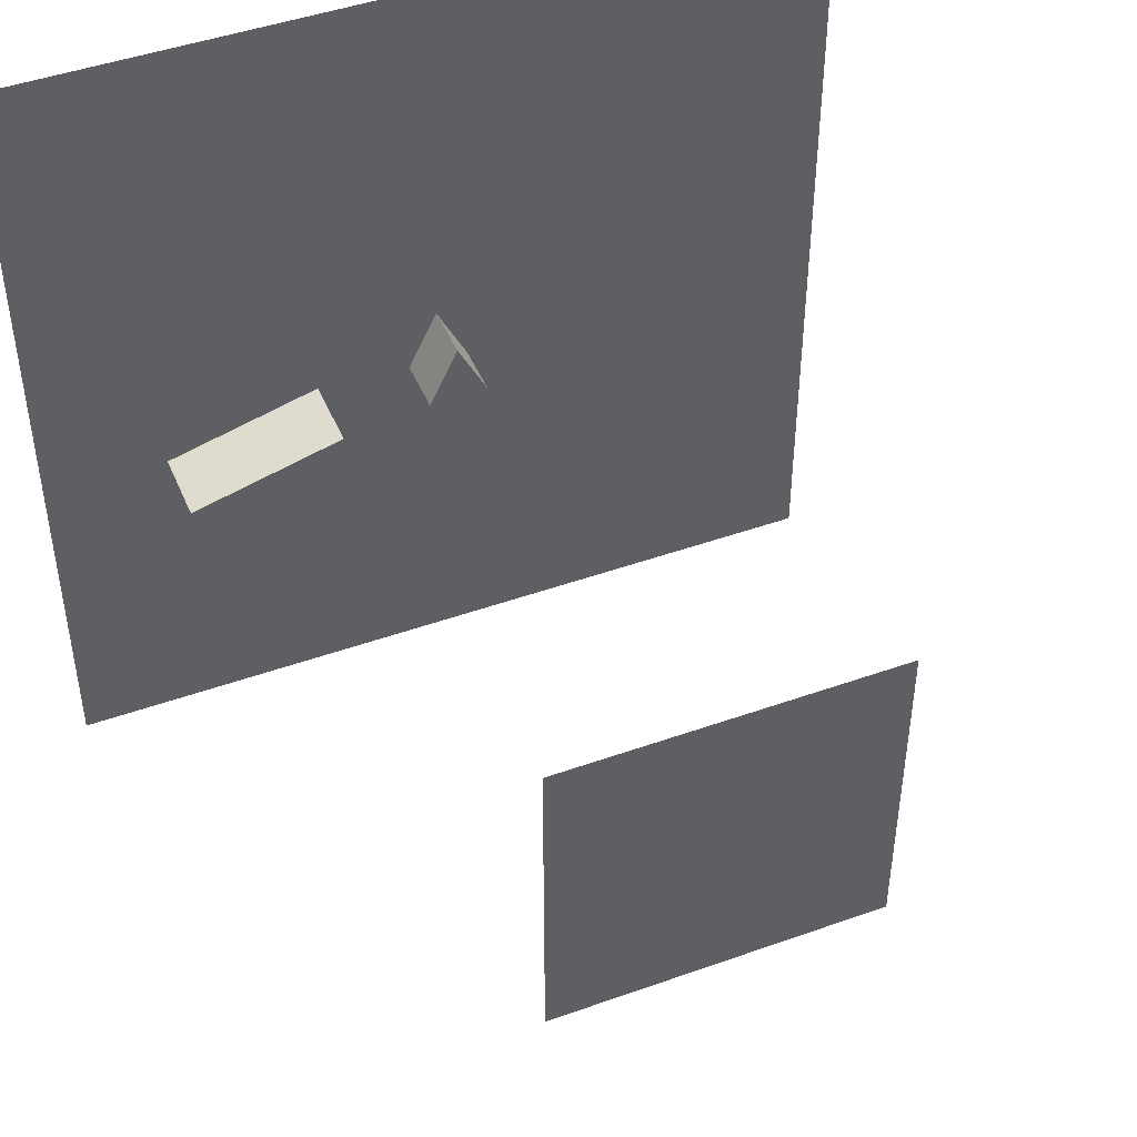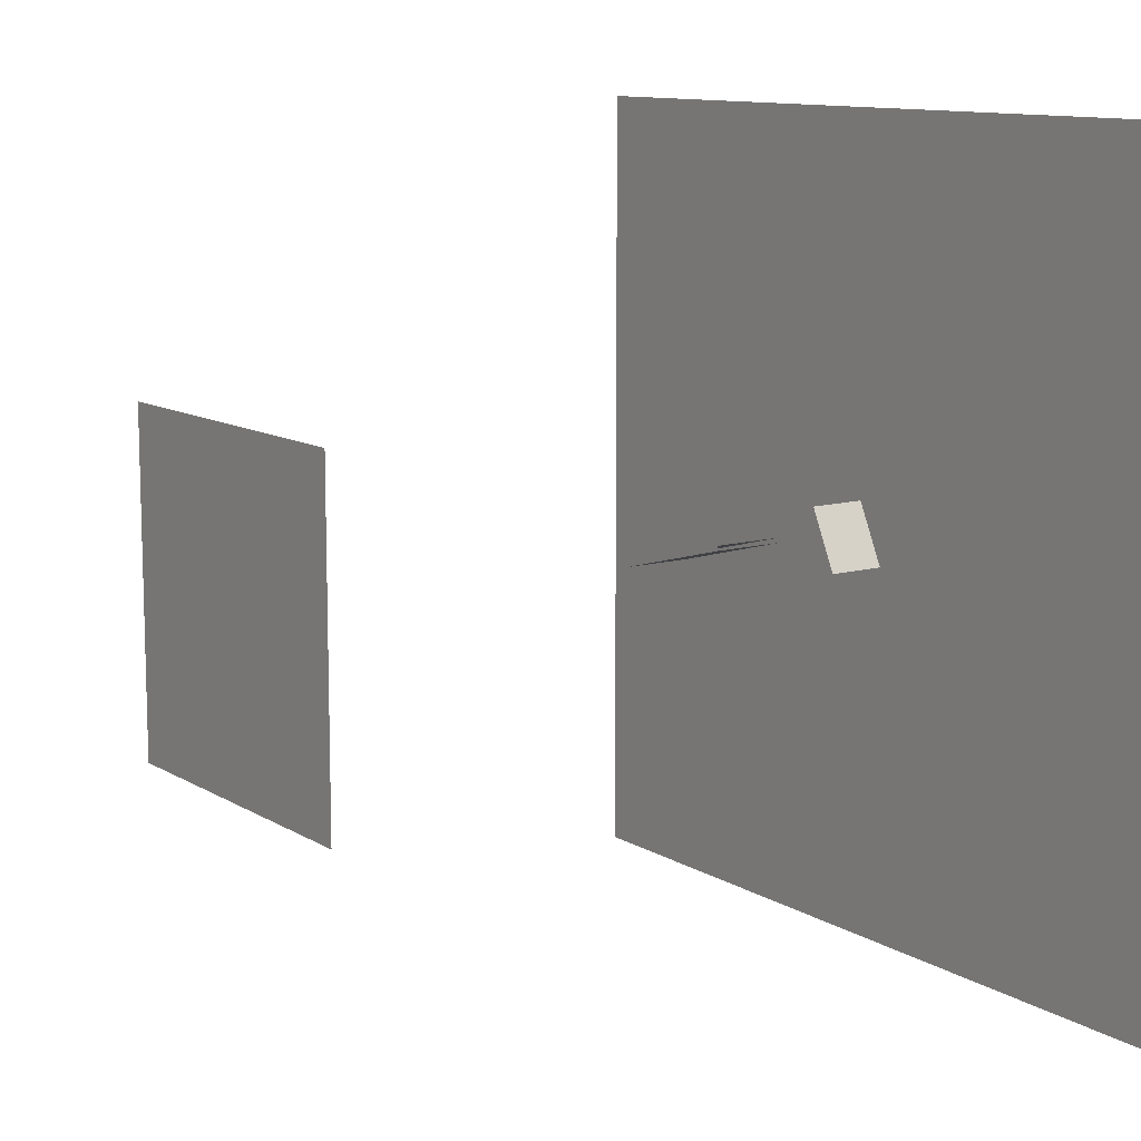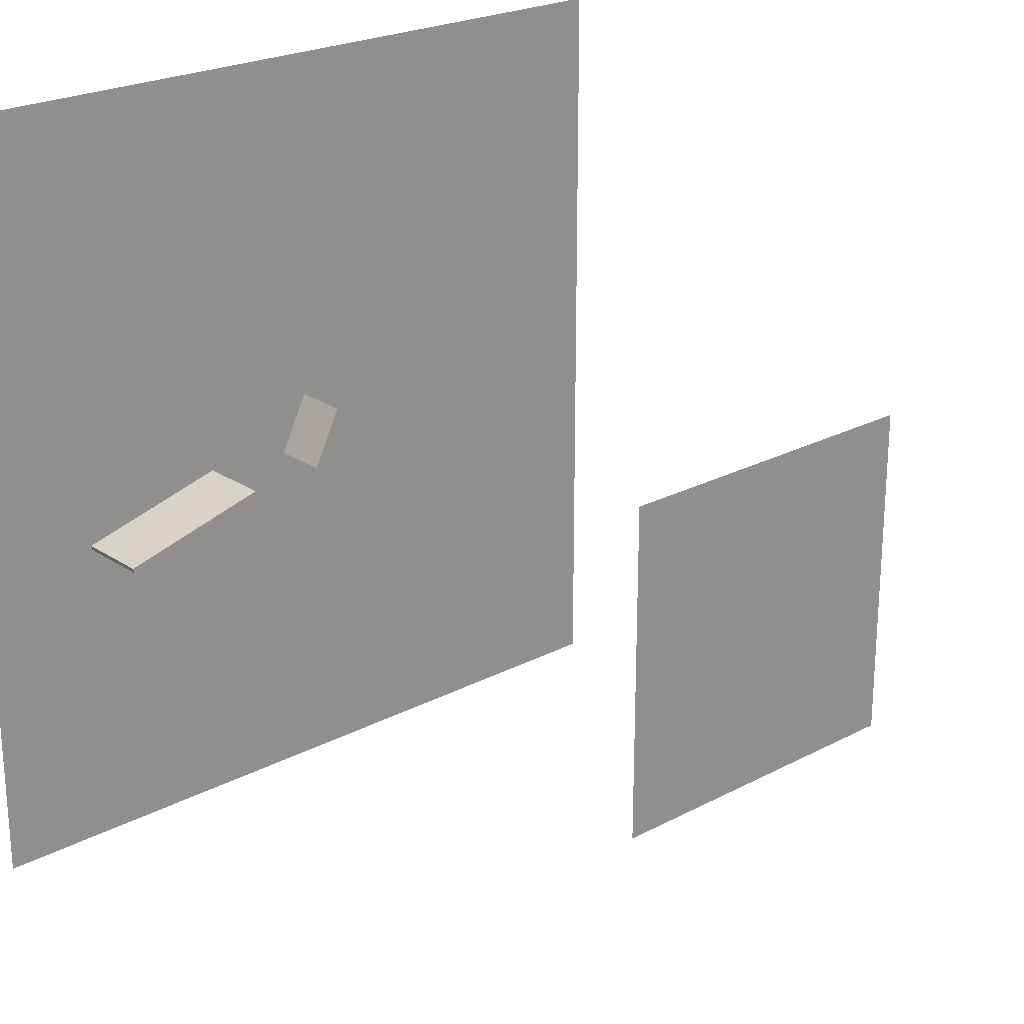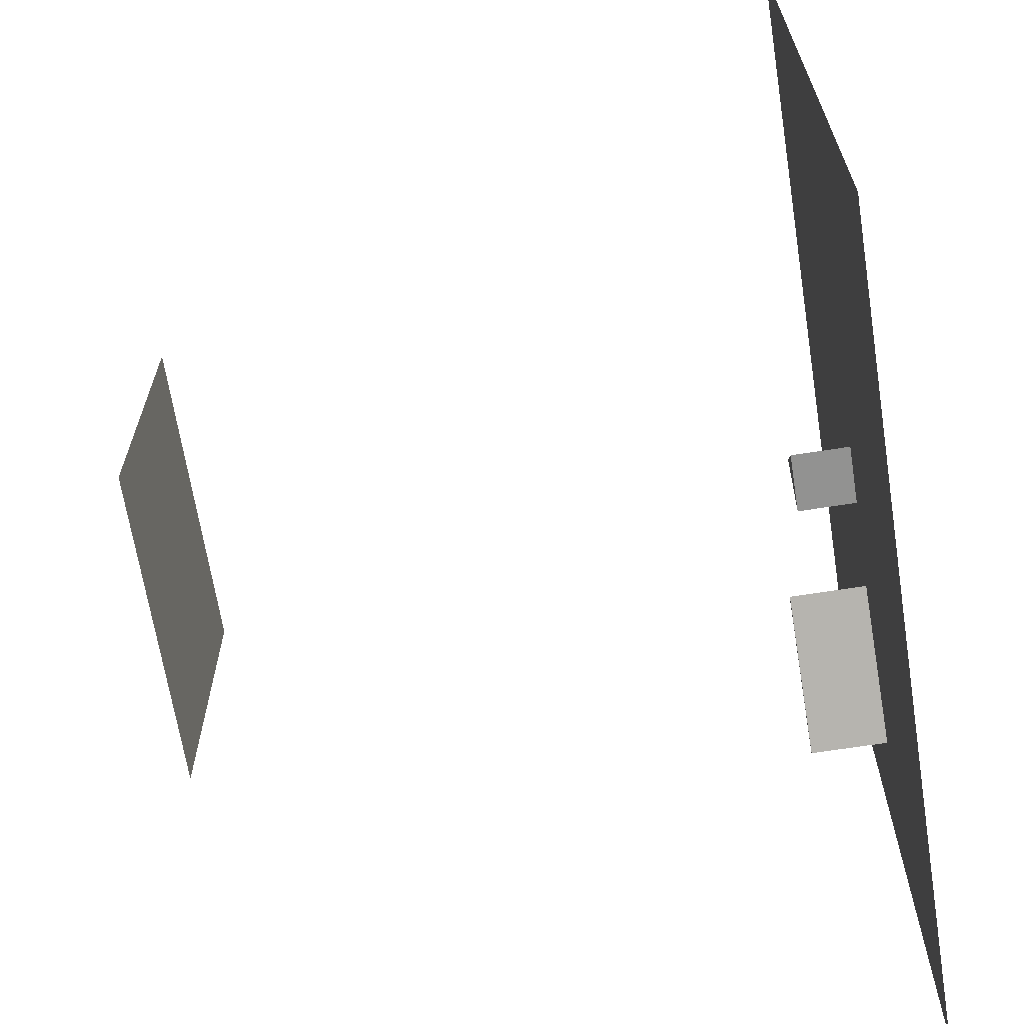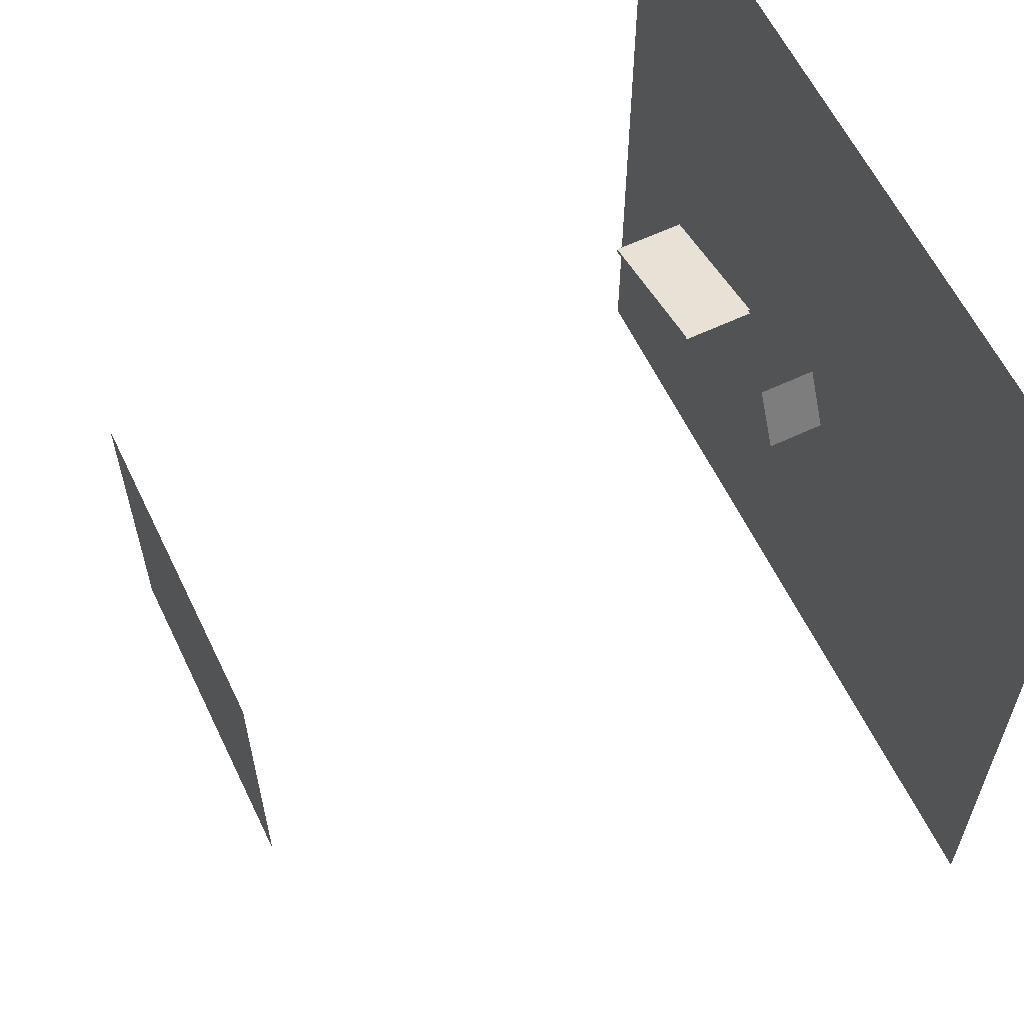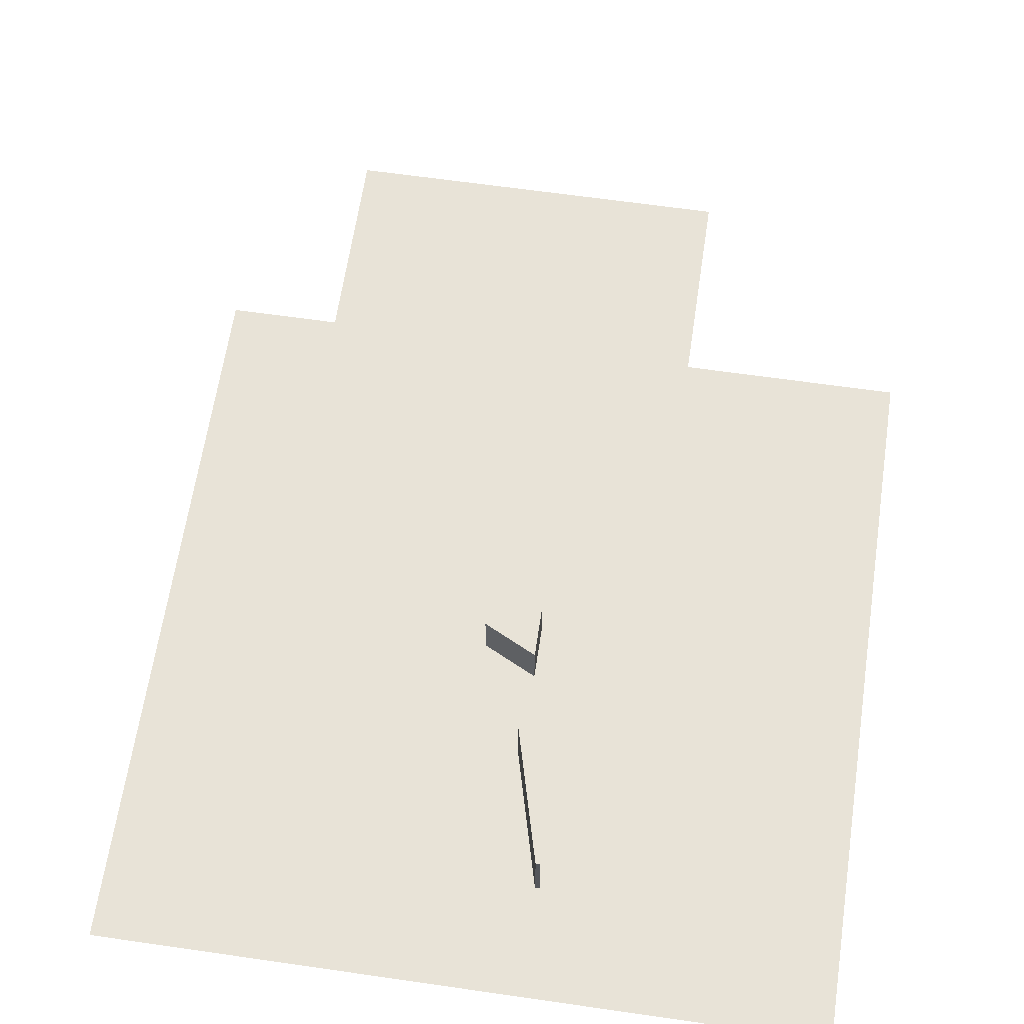
<metadata>
{"format":"obj","ext":"obj","renderer":"f3d","projection":"perspective","resolution":1024,"background":"white","views":[{"elev":46.1,"azim":-22.2,"up":"+Y"},{"elev":11.2,"azim":55.3,"up":"+Y"},{"elev":23.3,"azim":-41.7,"up":"+Y"},{"elev":-66.3,"azim":99.0,"up":"+Y"},{"elev":60.7,"azim":64.3,"up":"+Y"},{"elev":62.4,"azim":-81.6,"up":"+Z"}]}
</metadata>
<code>
o Prism
v 0.75 -0.75 -6.95
v 0.75 -0.75 -5.45
v -0.75 -0.75 -6.95
v -0.75 -0.75 -5.45
v 0 0.75 -5.45
v 0 0.75 -6.95
f 1 5 2
f 5 3 4
f 2 5 4
f 1 3 6
f 1 4 3
f 1 6 5
f 5 6 3
f 1 2 4
o Ground
v -10 -10 -6.9
v 10 -10 -6.9
v -10 10 -6.9
v 10 10 -6.9
f 8 9 7
f 8 10 9
o LightBox
v -6.916 -1.778 -5
v -6.948 -1.657 -5
v -6.916 -1.778 -7
v -6.948 -1.657 -7
v -3.052 -0.7427 -5
v -3.084 -0.622 -5
v -3.052 -0.7427 -7
v -3.084 -0.622 -7
f 12 13 11
f 12 14 13
f 14 17 13
f 16 11 15
f 17 11 13
f 14 16 18
f 14 18 17
f 16 12 11
f 17 15 11
f 14 12 16
o DImLight
v -4 -4 10
v 4 -4 10
v -4 4 10
v 4 4 10
f 20 21 19
f 20 22 21

</code>
